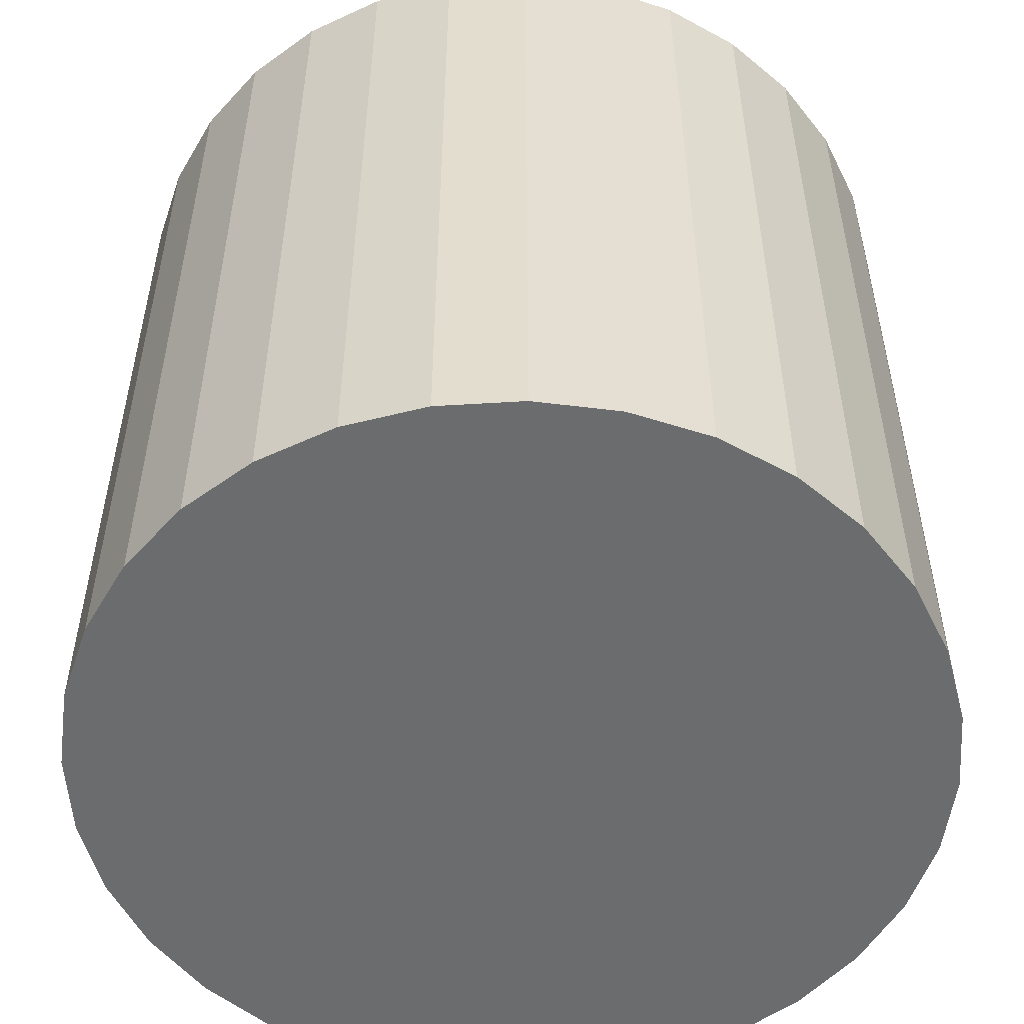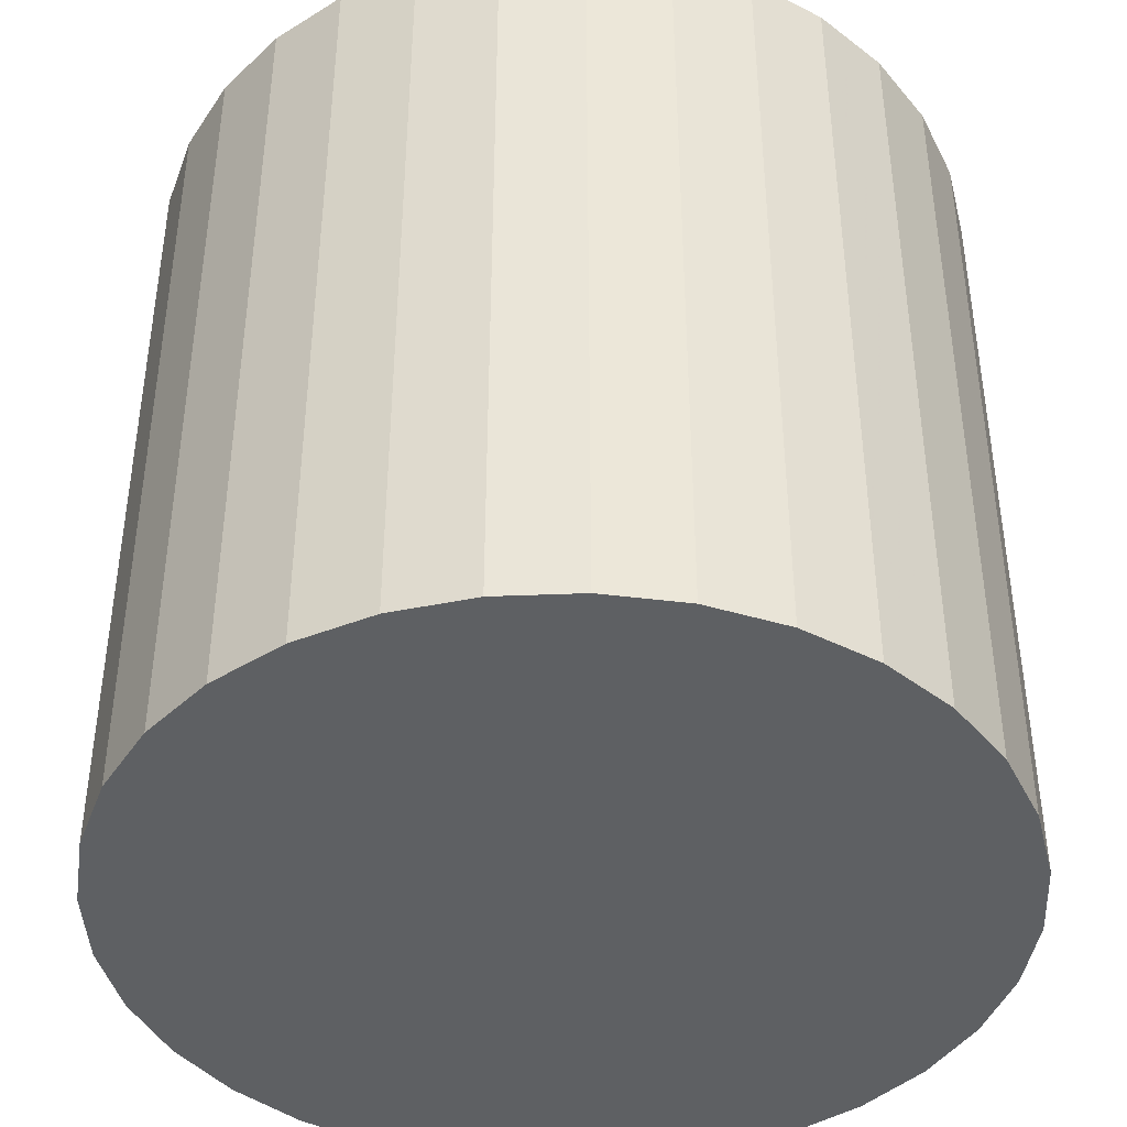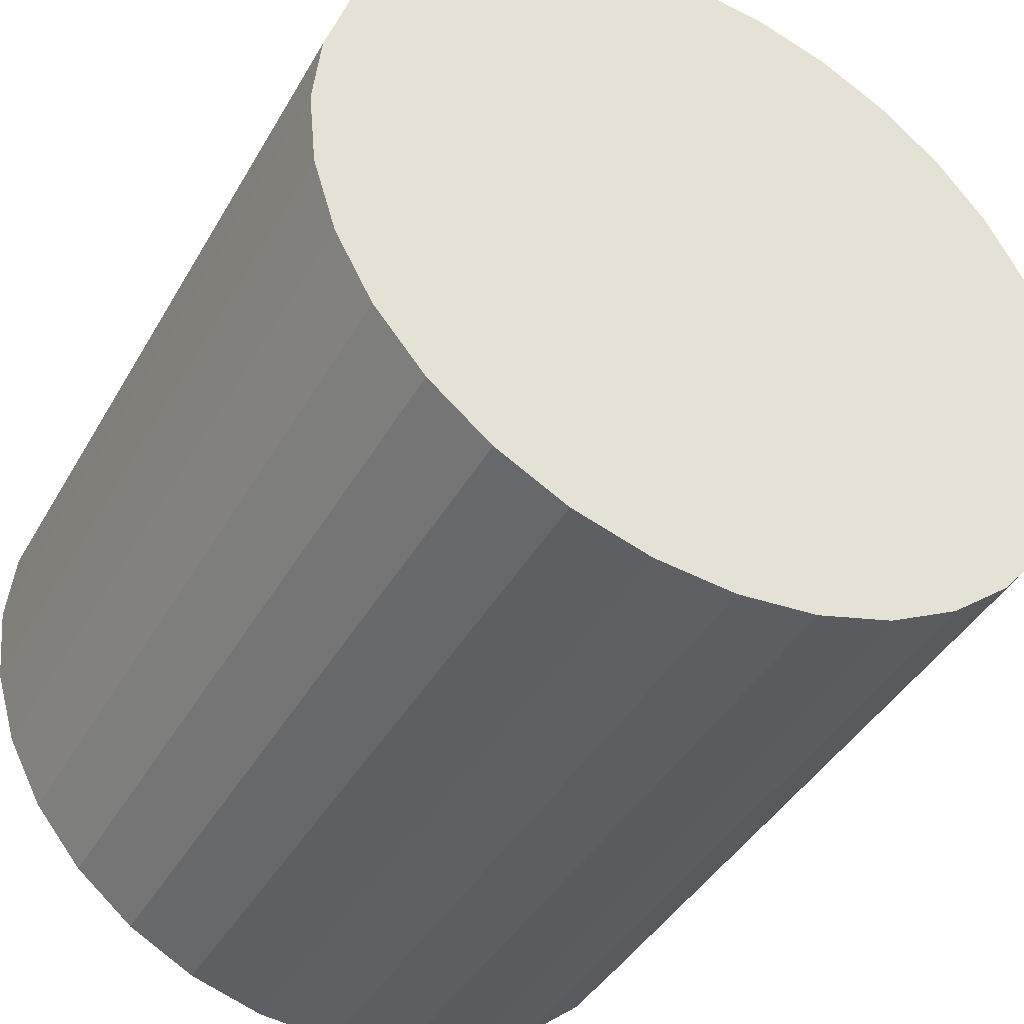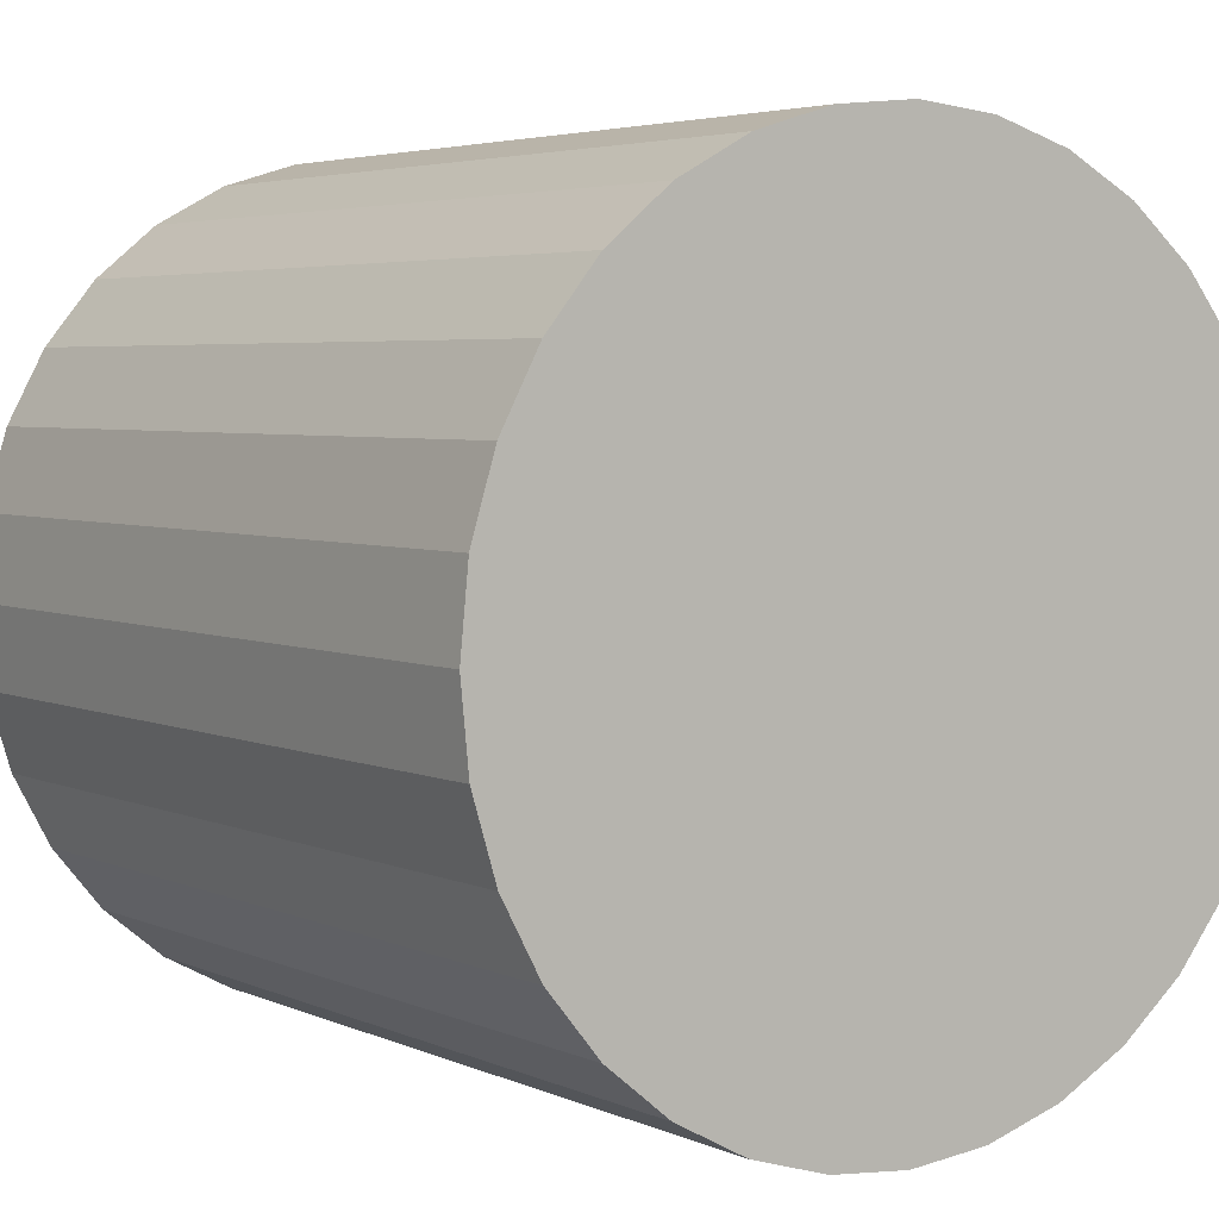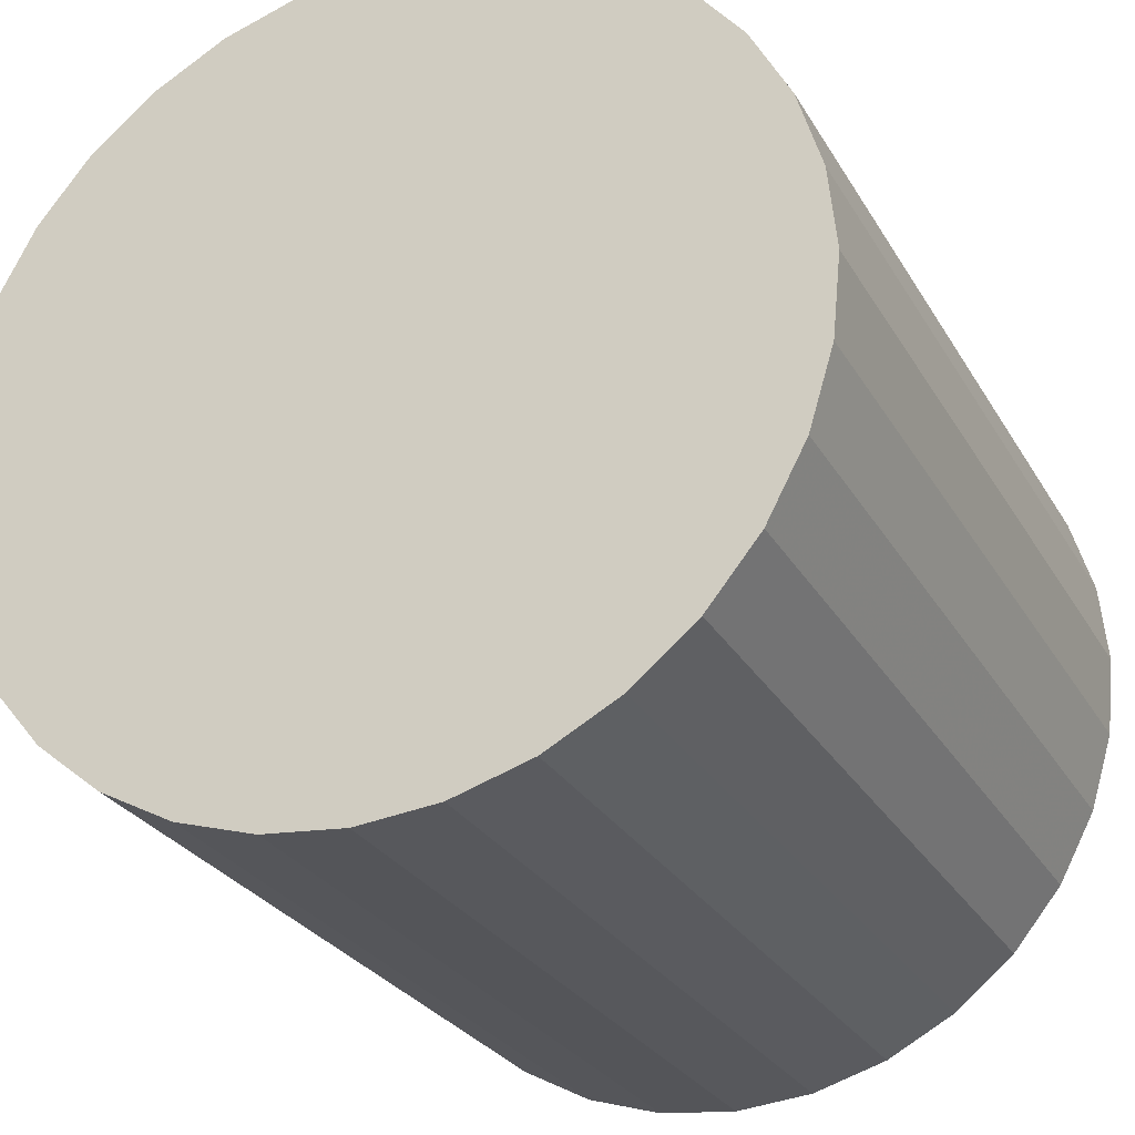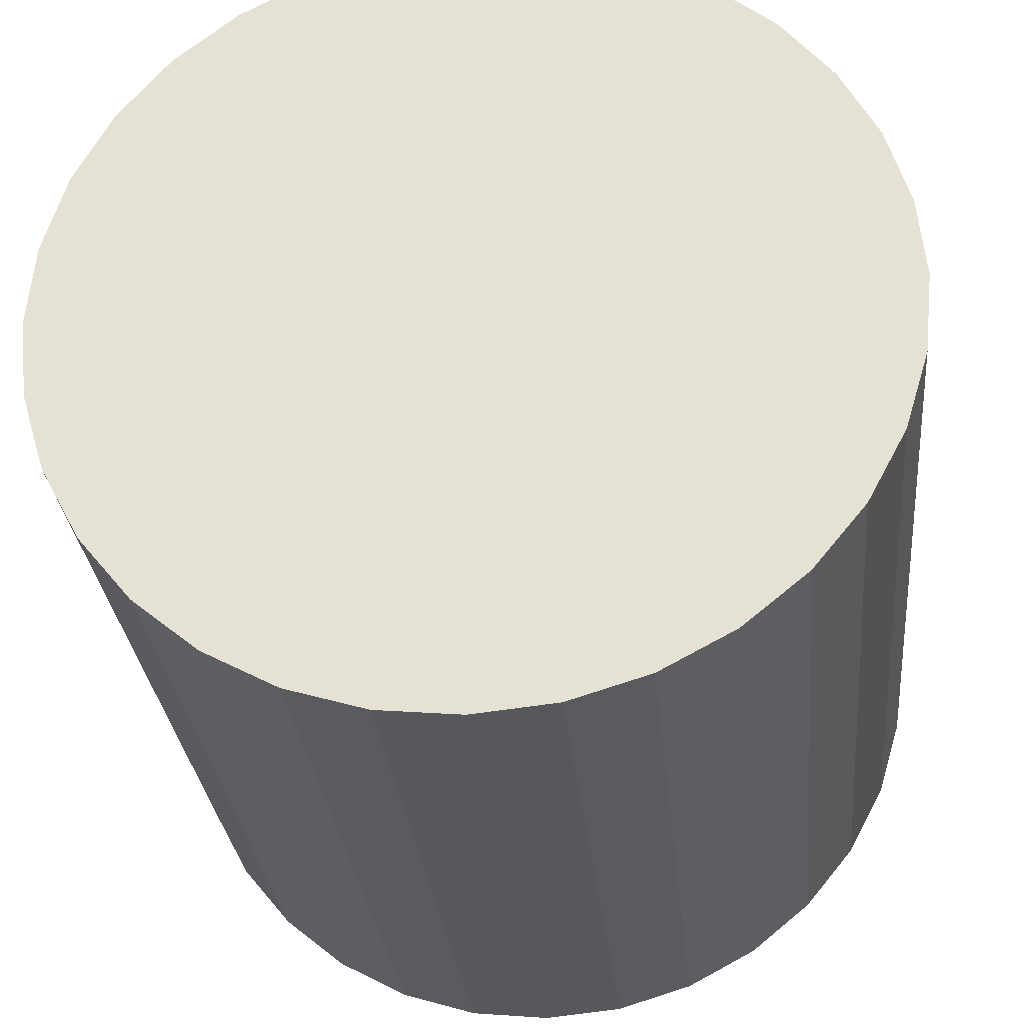
<metadata>
{"format":"obj","ext":"obj","renderer":"f3d","projection":"perspective","resolution":1024,"background":"white","views":[{"elev":-53.6,"azim":178.1,"up":"+Z"},{"elev":-42.3,"azim":64.6,"up":"+Z"},{"elev":-41.8,"azim":152.4,"up":"+Y"},{"elev":4.2,"azim":144.8,"up":"+Y"},{"elev":-27.2,"azim":-155.8,"up":"+Y"},{"elev":-28.7,"azim":5.4,"up":"+Y"}]}
</metadata>
<code>
v 5.723e-17 -9.905e-18 0.7005
v 5.723e-17 -9.905e-18 -0.7005
v 0.7137 -9.905e-18 0.7005
v 0.7 0.1392 0.7005
v 0.6594 0.2731 0.7005
v 0.5934 0.3965 0.7005
v 0.5047 0.5047 0.7005
v 0.3965 0.5934 0.7005
v 0.2731 0.6594 0.7005
v 0.1392 0.7 0.7005
v 1.009e-16 0.7137 0.7005
v -0.1392 0.7 0.7005
v -0.2731 0.6594 0.7005
v -0.3965 0.5934 0.7005
v -0.5047 0.5047 0.7005
v -0.5934 0.3965 0.7005
v -0.6594 0.2731 0.7005
v -0.7 0.1392 0.7005
v -0.7137 7.75e-17 0.7005
v -0.7 -0.1392 0.7005
v -0.6594 -0.2731 0.7005
v -0.5934 -0.3965 0.7005
v -0.5047 -0.5047 0.7005
v -0.3965 -0.5934 0.7005
v -0.2731 -0.6594 0.7005
v -0.1392 -0.7 0.7005
v -7.388e-17 -0.7137 0.7005
v 0.1392 -0.7 0.7005
v 0.2731 -0.6594 0.7005
v 0.3965 -0.5934 0.7005
v 0.5047 -0.5047 0.7005
v 0.5934 -0.3965 0.7005
v 0.6594 -0.2731 0.7005
v 0.7 -0.1392 0.7005
v 0.7137 -9.905e-18 0.3502
v 0.7 0.1392 0.3502
v 0.6594 0.2731 0.3502
v 0.5934 0.3965 0.3502
v 0.5047 0.5047 0.3502
v 0.3965 0.5934 0.3502
v 0.2731 0.6594 0.3502
v 0.1392 0.7 0.3502
v 1.009e-16 0.7137 0.3502
v -0.1392 0.7 0.3502
v -0.2731 0.6594 0.3502
v -0.3965 0.5934 0.3502
v -0.5047 0.5047 0.3502
v -0.5934 0.3965 0.3502
v -0.6594 0.2731 0.3502
v -0.7 0.1392 0.3502
v -0.7137 7.75e-17 0.3502
v -0.7 -0.1392 0.3502
v -0.6594 -0.2731 0.3502
v -0.5934 -0.3965 0.3502
v -0.5047 -0.5047 0.3502
v -0.3965 -0.5934 0.3502
v -0.2731 -0.6594 0.3502
v -0.1392 -0.7 0.3502
v -7.388e-17 -0.7137 0.3502
v 0.1392 -0.7 0.3502
v 0.2731 -0.6594 0.3502
v 0.3965 -0.5934 0.3502
v 0.5047 -0.5047 0.3502
v 0.5934 -0.3965 0.3502
v 0.6594 -0.2731 0.3502
v 0.7 -0.1392 0.3502
v 0.7137 -9.905e-18 -2.935e-18
v 0.7 0.1392 -2.935e-18
v 0.6594 0.2731 -2.935e-18
v 0.5934 0.3965 -2.935e-18
v 0.5047 0.5047 -2.935e-18
v 0.3965 0.5934 -2.935e-18
v 0.2731 0.6594 -2.935e-18
v 0.1392 0.7 -2.935e-18
v 1.009e-16 0.7137 -2.935e-18
v -0.1392 0.7 -2.935e-18
v -0.2731 0.6594 -2.935e-18
v -0.3965 0.5934 -2.935e-18
v -0.5047 0.5047 -2.935e-18
v -0.5934 0.3965 -2.935e-18
v -0.6594 0.2731 -2.935e-18
v -0.7 0.1392 -2.935e-18
v -0.7137 7.75e-17 -2.935e-18
v -0.7 -0.1392 -2.935e-18
v -0.6594 -0.2731 -2.935e-18
v -0.5934 -0.3965 -2.935e-18
v -0.5047 -0.5047 -2.935e-18
v -0.3965 -0.5934 -2.935e-18
v -0.2731 -0.6594 -2.935e-18
v -0.1392 -0.7 -2.935e-18
v -7.388e-17 -0.7137 -2.935e-18
v 0.1392 -0.7 -2.935e-18
v 0.2731 -0.6594 -2.935e-18
v 0.3965 -0.5934 -2.935e-18
v 0.5047 -0.5047 -2.935e-18
v 0.5934 -0.3965 -2.935e-18
v 0.6594 -0.2731 -2.935e-18
v 0.7 -0.1392 -2.935e-18
v 0.7137 -9.905e-18 -0.3502
v 0.7 0.1392 -0.3502
v 0.6594 0.2731 -0.3502
v 0.5934 0.3965 -0.3502
v 0.5047 0.5047 -0.3502
v 0.3965 0.5934 -0.3502
v 0.2731 0.6594 -0.3502
v 0.1392 0.7 -0.3502
v 1.009e-16 0.7137 -0.3502
v -0.1392 0.7 -0.3502
v -0.2731 0.6594 -0.3502
v -0.3965 0.5934 -0.3502
v -0.5047 0.5047 -0.3502
v -0.5934 0.3965 -0.3502
v -0.6594 0.2731 -0.3502
v -0.7 0.1392 -0.3502
v -0.7137 7.75e-17 -0.3502
v -0.7 -0.1392 -0.3502
v -0.6594 -0.2731 -0.3502
v -0.5934 -0.3965 -0.3502
v -0.5047 -0.5047 -0.3502
v -0.3965 -0.5934 -0.3502
v -0.2731 -0.6594 -0.3502
v -0.1392 -0.7 -0.3502
v -7.388e-17 -0.7137 -0.3502
v 0.1392 -0.7 -0.3502
v 0.2731 -0.6594 -0.3502
v 0.3965 -0.5934 -0.3502
v 0.5047 -0.5047 -0.3502
v 0.5934 -0.3965 -0.3502
v 0.6594 -0.2731 -0.3502
v 0.7 -0.1392 -0.3502
v 0.7137 -9.905e-18 -0.7005
v 0.7 0.1392 -0.7005
v 0.6594 0.2731 -0.7005
v 0.5934 0.3965 -0.7005
v 0.5047 0.5047 -0.7005
v 0.3965 0.5934 -0.7005
v 0.2731 0.6594 -0.7005
v 0.1392 0.7 -0.7005
v 1.009e-16 0.7137 -0.7005
v -0.1392 0.7 -0.7005
v -0.2731 0.6594 -0.7005
v -0.3965 0.5934 -0.7005
v -0.5047 0.5047 -0.7005
v -0.5934 0.3965 -0.7005
v -0.6594 0.2731 -0.7005
v -0.7 0.1392 -0.7005
v -0.7137 7.75e-17 -0.7005
v -0.7 -0.1392 -0.7005
v -0.6594 -0.2731 -0.7005
v -0.5934 -0.3965 -0.7005
v -0.5047 -0.5047 -0.7005
v -0.3965 -0.5934 -0.7005
v -0.2731 -0.6594 -0.7005
v -0.1392 -0.7 -0.7005
v -7.388e-17 -0.7137 -0.7005
v 0.1392 -0.7 -0.7005
v 0.2731 -0.6594 -0.7005
v 0.3965 -0.5934 -0.7005
v 0.5047 -0.5047 -0.7005
v 0.5934 -0.3965 -0.7005
v 0.6594 -0.2731 -0.7005
v 0.7 -0.1392 -0.7005
f 1 3 4
f 2 132 131
f 1 4 5
f 2 133 132
f 1 5 6
f 2 134 133
f 1 6 7
f 2 135 134
f 1 7 8
f 2 136 135
f 1 8 9
f 2 137 136
f 1 9 10
f 2 138 137
f 1 10 11
f 2 139 138
f 1 11 12
f 2 140 139
f 1 12 13
f 2 141 140
f 1 13 14
f 2 142 141
f 1 14 15
f 2 143 142
f 1 15 16
f 2 144 143
f 1 16 17
f 2 145 144
f 1 17 18
f 2 146 145
f 1 18 19
f 2 147 146
f 1 19 20
f 2 148 147
f 1 20 21
f 2 149 148
f 1 21 22
f 2 150 149
f 1 22 23
f 2 151 150
f 1 23 24
f 2 152 151
f 1 24 25
f 2 153 152
f 1 25 26
f 2 154 153
f 1 26 27
f 2 155 154
f 1 27 28
f 2 156 155
f 1 28 29
f 2 157 156
f 1 29 30
f 2 158 157
f 1 30 31
f 2 159 158
f 1 31 32
f 2 160 159
f 1 32 33
f 2 161 160
f 1 33 34
f 2 162 161
f 1 34 3
f 2 131 162
f 35 4 3
f 35 36 4
f 36 5 4
f 36 37 5
f 37 6 5
f 37 38 6
f 38 7 6
f 38 39 7
f 39 8 7
f 39 40 8
f 40 9 8
f 40 41 9
f 41 10 9
f 41 42 10
f 42 11 10
f 42 43 11
f 43 12 11
f 43 44 12
f 44 13 12
f 44 45 13
f 45 14 13
f 45 46 14
f 46 15 14
f 46 47 15
f 47 16 15
f 47 48 16
f 48 17 16
f 48 49 17
f 49 18 17
f 49 50 18
f 50 19 18
f 50 51 19
f 51 20 19
f 51 52 20
f 52 21 20
f 52 53 21
f 53 22 21
f 53 54 22
f 54 23 22
f 54 55 23
f 55 24 23
f 55 56 24
f 56 25 24
f 56 57 25
f 57 26 25
f 57 58 26
f 58 27 26
f 58 59 27
f 59 28 27
f 59 60 28
f 60 29 28
f 60 61 29
f 61 30 29
f 61 62 30
f 62 31 30
f 62 63 31
f 63 32 31
f 63 64 32
f 64 33 32
f 64 65 33
f 65 34 33
f 65 66 34
f 66 3 34
f 66 35 3
f 67 36 35
f 67 68 36
f 68 37 36
f 68 69 37
f 69 38 37
f 69 70 38
f 70 39 38
f 70 71 39
f 71 40 39
f 71 72 40
f 72 41 40
f 72 73 41
f 73 42 41
f 73 74 42
f 74 43 42
f 74 75 43
f 75 44 43
f 75 76 44
f 76 45 44
f 76 77 45
f 77 46 45
f 77 78 46
f 78 47 46
f 78 79 47
f 79 48 47
f 79 80 48
f 80 49 48
f 80 81 49
f 81 50 49
f 81 82 50
f 82 51 50
f 82 83 51
f 83 52 51
f 83 84 52
f 84 53 52
f 84 85 53
f 85 54 53
f 85 86 54
f 86 55 54
f 86 87 55
f 87 56 55
f 87 88 56
f 88 57 56
f 88 89 57
f 89 58 57
f 89 90 58
f 90 59 58
f 90 91 59
f 91 60 59
f 91 92 60
f 92 61 60
f 92 93 61
f 93 62 61
f 93 94 62
f 94 63 62
f 94 95 63
f 95 64 63
f 95 96 64
f 96 65 64
f 96 97 65
f 97 66 65
f 97 98 66
f 98 35 66
f 98 67 35
f 99 68 67
f 99 100 68
f 100 69 68
f 100 101 69
f 101 70 69
f 101 102 70
f 102 71 70
f 102 103 71
f 103 72 71
f 103 104 72
f 104 73 72
f 104 105 73
f 105 74 73
f 105 106 74
f 106 75 74
f 106 107 75
f 107 76 75
f 107 108 76
f 108 77 76
f 108 109 77
f 109 78 77
f 109 110 78
f 110 79 78
f 110 111 79
f 111 80 79
f 111 112 80
f 112 81 80
f 112 113 81
f 113 82 81
f 113 114 82
f 114 83 82
f 114 115 83
f 115 84 83
f 115 116 84
f 116 85 84
f 116 117 85
f 117 86 85
f 117 118 86
f 118 87 86
f 118 119 87
f 119 88 87
f 119 120 88
f 120 89 88
f 120 121 89
f 121 90 89
f 121 122 90
f 122 91 90
f 122 123 91
f 123 92 91
f 123 124 92
f 124 93 92
f 124 125 93
f 125 94 93
f 125 126 94
f 126 95 94
f 126 127 95
f 127 96 95
f 127 128 96
f 128 97 96
f 128 129 97
f 129 98 97
f 129 130 98
f 130 67 98
f 130 99 67
f 131 100 99
f 131 132 100
f 132 101 100
f 132 133 101
f 133 102 101
f 133 134 102
f 134 103 102
f 134 135 103
f 135 104 103
f 135 136 104
f 136 105 104
f 136 137 105
f 137 106 105
f 137 138 106
f 138 107 106
f 138 139 107
f 139 108 107
f 139 140 108
f 140 109 108
f 140 141 109
f 141 110 109
f 141 142 110
f 142 111 110
f 142 143 111
f 143 112 111
f 143 144 112
f 144 113 112
f 144 145 113
f 145 114 113
f 145 146 114
f 146 115 114
f 146 147 115
f 147 116 115
f 147 148 116
f 148 117 116
f 148 149 117
f 149 118 117
f 149 150 118
f 150 119 118
f 150 151 119
f 151 120 119
f 151 152 120
f 152 121 120
f 152 153 121
f 153 122 121
f 153 154 122
f 154 123 122
f 154 155 123
f 155 124 123
f 155 156 124
f 156 125 124
f 156 157 125
f 157 126 125
f 157 158 126
f 158 127 126
f 158 159 127
f 159 128 127
f 159 160 128
f 160 129 128
f 160 161 129
f 161 130 129
f 161 162 130
f 162 99 130
f 162 131 99

</code>
